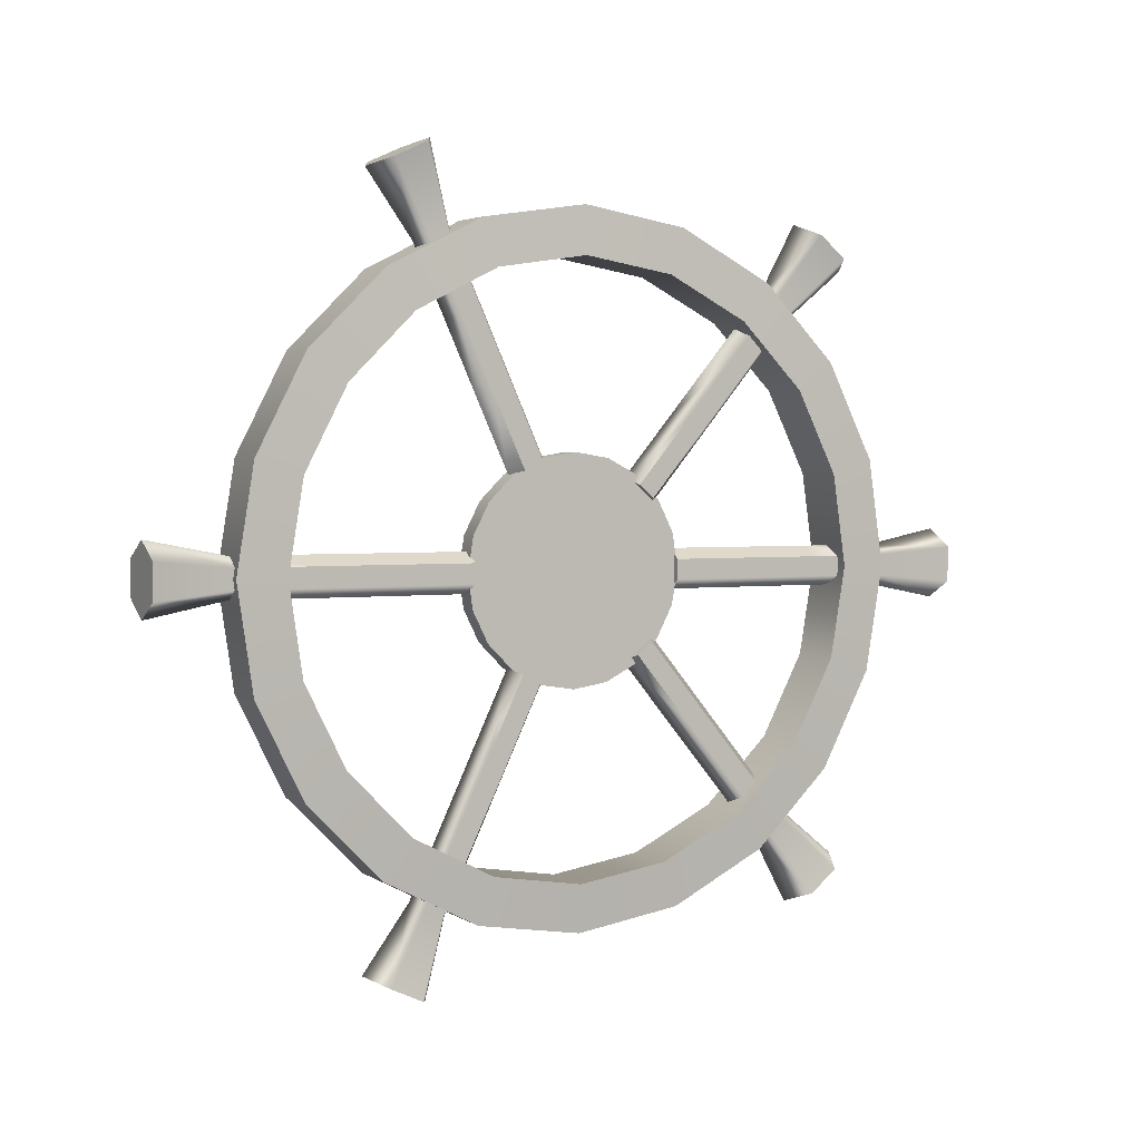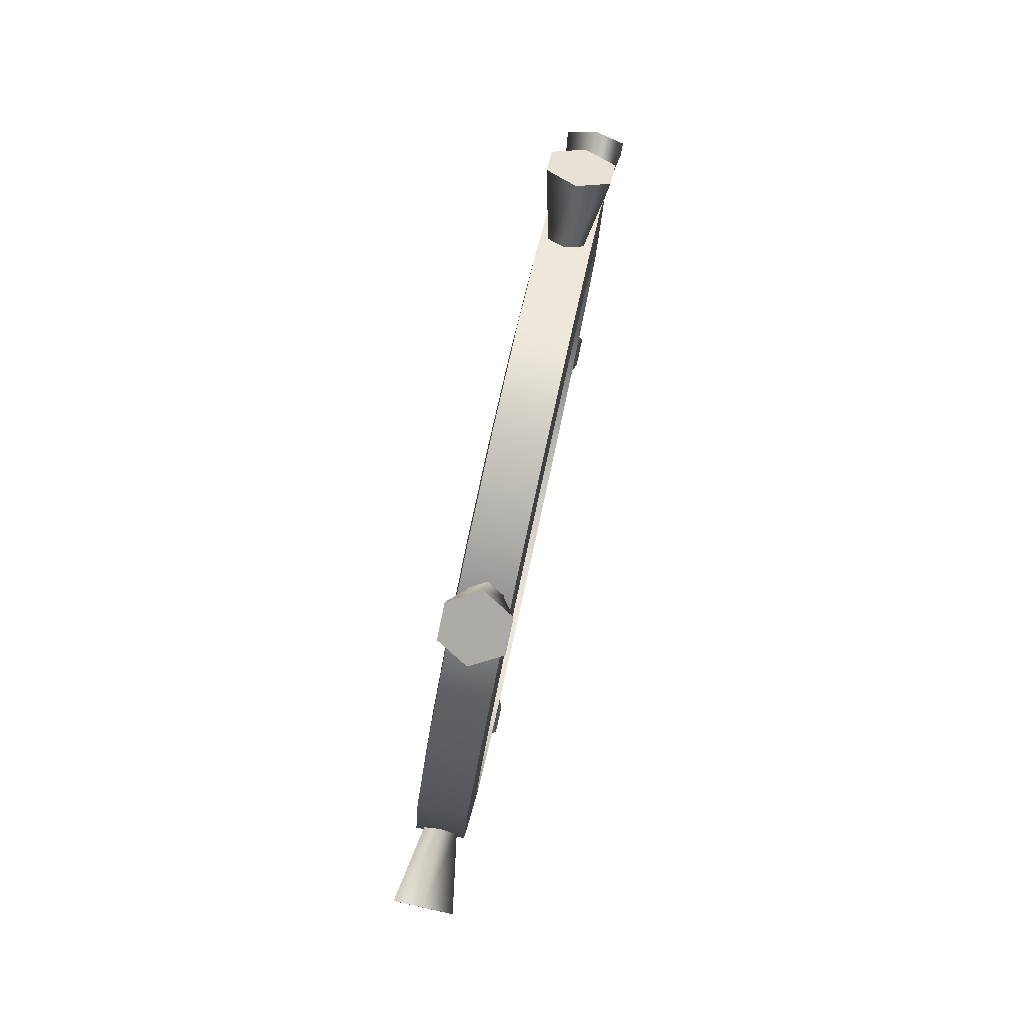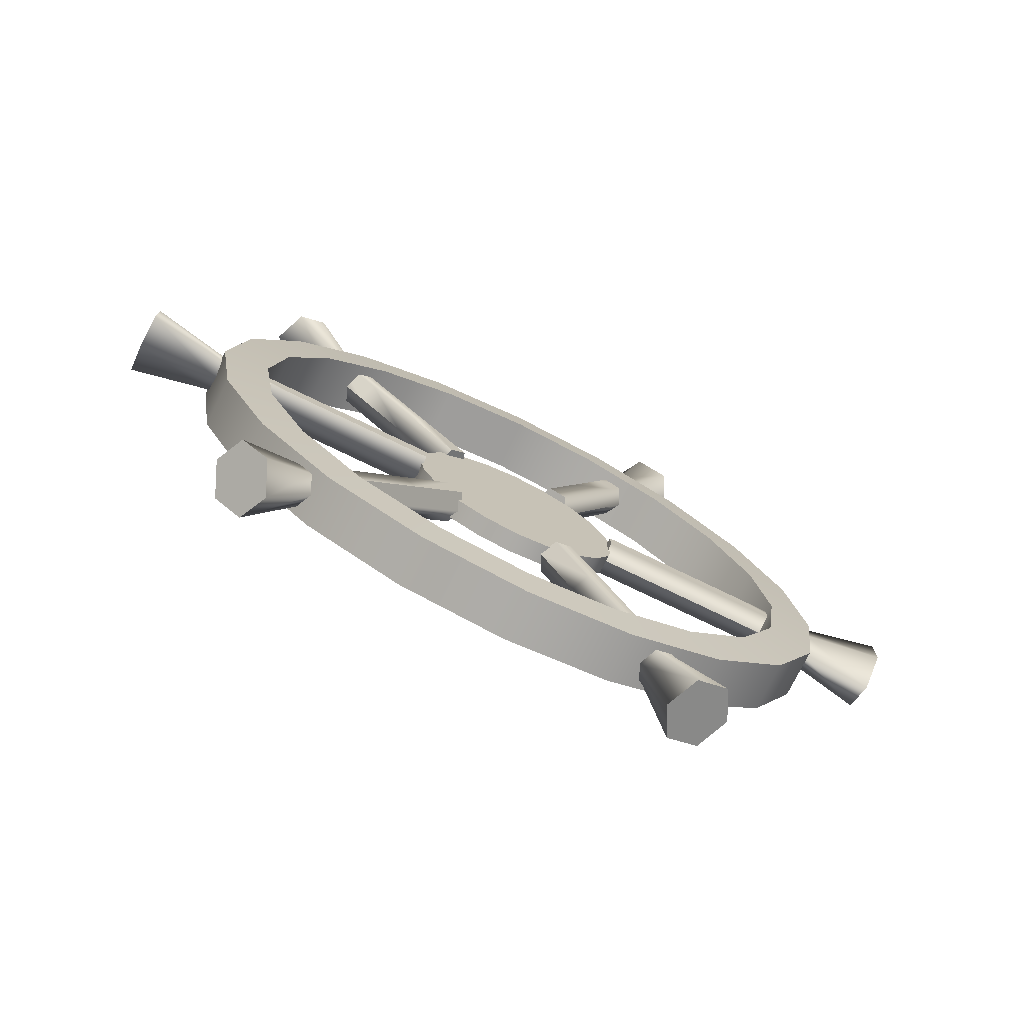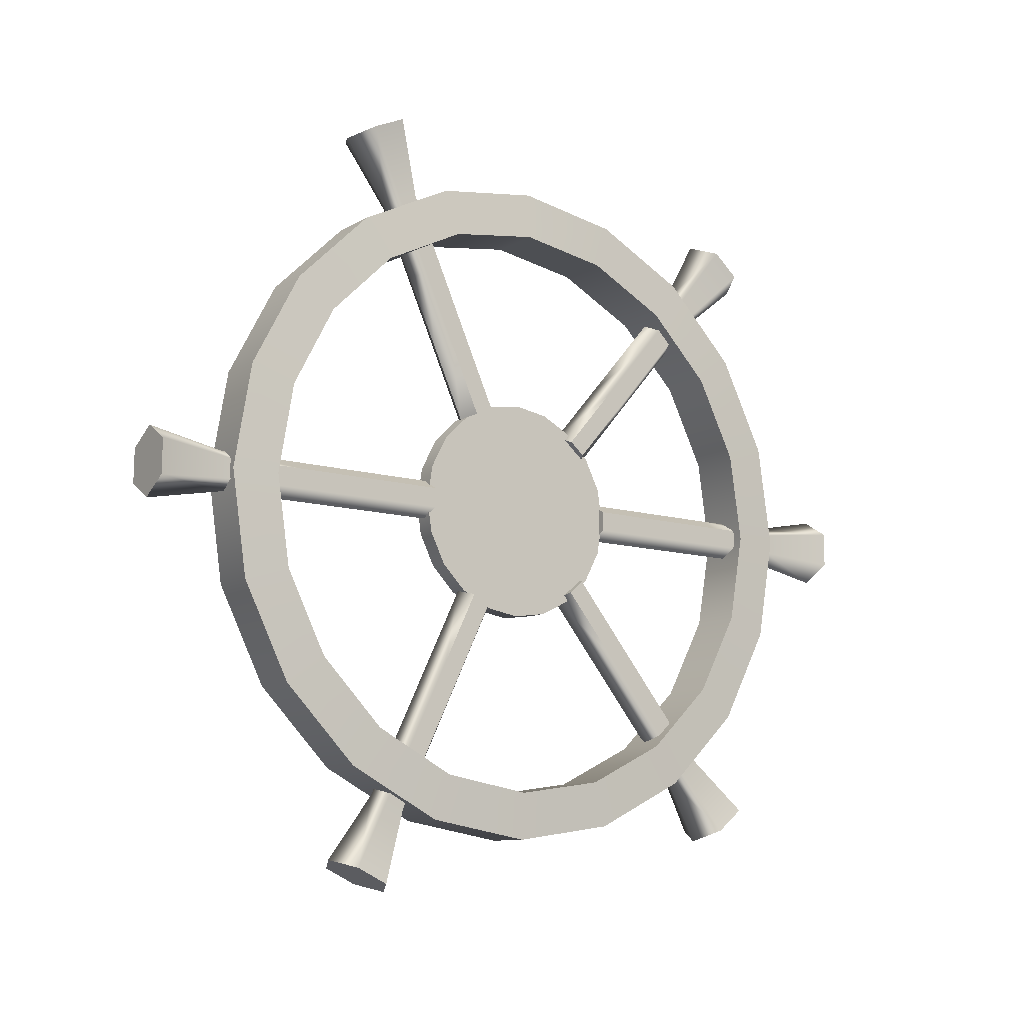
<metadata>
{"format":"obj","ext":"obj","renderer":"f3d","projection":"perspective","resolution":1024,"background":"white","views":[{"elev":2.4,"azim":61.8,"up":"+Z"},{"elev":78.8,"azim":12.4,"up":"+Z"},{"elev":-73.3,"azim":-116.1,"up":"+Z"},{"elev":-11.5,"azim":54.8,"up":"+Z"}]}
</metadata>
<code>
o Fisher_boat.001_Mesh.001
v 0.008297 0.02101 0.07036
v 0.008098 0.04167 0.05983
v 0.007787 0.05807 0.04343
v 0.007396 0.0686 0.02277
v 0.006961 0.07223 -0.000132
v 0.006528 0.0686 -0.02303
v 0.006137 0.05807 -0.04369
v 0.005826 0.04167 -0.06009
v 0.005626 0.02101 -0.07062
v 0.005557 -0.001901 -0.07425
v 0.005626 -0.02481 -0.07062
v 0.005826 -0.04547 -0.06009
v 0.006137 -0.06187 -0.04369
v 0.006528 -0.0724 -0.02303
v 0.006961 -0.07603 -0.000132
v 0.007396 -0.0724 0.02277
v 0.007787 -0.06187 0.04343
v 0.008098 -0.04547 0.05983
v 0.008297 -0.02481 0.07036
v 0.008365 -0.001901 0.07398
v 0.007788 0.02468 0.08166
v 0.007556 0.04865 0.06945
v 0.007196 0.06768 0.05042
v 0.006742 0.07989 0.02645
v 0.006238 0.0841 -0.000118
v 0.005735 0.07989 -0.02669
v 0.005281 0.06768 -0.05066
v 0.004921 0.04865 -0.06968
v 0.004689 0.02468 -0.0819
v 0.00461 -0.001901 -0.08611
v 0.004689 -0.02848 -0.0819
v 0.004921 -0.05245 -0.06968
v 0.005281 -0.07148 -0.05066
v 0.005735 -0.08369 -0.02669
v 0.006238 -0.0879 -0.000118
v 0.006742 -0.08369 0.02645
v 0.007196 -0.07148 0.05042
v 0.007556 -0.05245 0.06945
v 0.007788 -0.02848 0.08166
v 0.007867 -0.001901 0.08587
v -0.00469 0.02468 0.0819
v -0.00492 0.04865 0.06968
v -0.005282 0.06768 0.05066
v -0.005735 0.07989 0.02669
v -0.006239 0.0841 0.000118
v -0.006743 0.07989 -0.02645
v -0.007196 0.06768 -0.05042
v -0.007557 0.04865 -0.06945
v -0.007788 0.02468 -0.08166
v -0.007868 -0.001901 -0.08587
v -0.007788 -0.02848 -0.08166
v -0.007557 -0.05245 -0.06945
v -0.007196 -0.07148 -0.05042
v -0.006743 -0.08369 -0.02645
v -0.006239 -0.0879 0.000118
v -0.005735 -0.08369 0.02669
v -0.005281 -0.07148 0.05066
v -0.00492 -0.05245 0.06968
v -0.00469 -0.02848 0.0819
v -0.004609 -0.001901 0.08611
v -0.005627 0.02101 0.07062
v -0.005826 0.04167 0.06009
v -0.006137 0.05807 0.04369
v -0.006528 0.0686 0.02303
v -0.006962 0.07223 0.000132
v -0.007396 0.0686 -0.02277
v -0.007788 0.05807 -0.04343
v -0.008098 0.04167 -0.05983
v -0.008298 0.02101 -0.07036
v -0.008366 -0.001901 -0.07398
v -0.008298 -0.02481 -0.07036
v -0.008098 -0.04547 -0.05983
v -0.007788 -0.06187 -0.04343
v -0.007396 -0.0724 -0.02277
v -0.006962 -0.07603 0.000132
v -0.006528 -0.0724 0.02303
v -0.006137 -0.06187 0.04369
v -0.005826 -0.04547 0.06009
v -0.005627 -0.02481 0.07062
v -0.005558 -0.001901 0.07425
v 0.002998 0.0068 0.02673
v 0.002921 0.01465 0.02273
v 0.002804 0.02088 0.0165
v 0.002655 0.02488 0.008652
v 0.00249 0.02626 -4.7e-05
v 0.002325 0.02488 -0.008747
v 0.002176 0.02088 -0.01659
v 0.002058 0.01465 -0.02282
v 0.001984 0.0068 -0.02682
v 0.001958 -0.001901 -0.0282
v 0.001984 -0.0106 -0.02682
v 0.002058 -0.01845 -0.02282
v 0.002176 -0.02468 -0.01659
v 0.002325 -0.02868 -0.008747
v 0.00249 -0.03006 -4.7e-05
v 0.002655 -0.02868 0.008652
v 0.002804 -0.02468 0.0165
v 0.002921 -0.01845 0.02273
v 0.002998 -0.0106 0.02673
v 0.003024 -0.001901 0.0281
v -0.001983 0.0068 0.02682
v -0.002059 0.01465 0.02282
v -0.002177 0.02088 0.01659
v -0.002326 0.02488 0.008747
v -0.002491 0.02626 4.8e-05
v -0.002655 0.02488 -0.008652
v -0.002804 0.02088 -0.0165
v -0.002922 0.01465 -0.02273
v -0.002998 0.0068 -0.02673
v -0.003024 -0.001901 -0.0281
v -0.002998 -0.0106 -0.02673
v -0.002922 -0.01845 -0.02273
v -0.002804 -0.02468 -0.0165
v -0.002655 -0.02868 -0.008652
v -0.002491 -0.03006 4.8e-05
v -0.002326 -0.02868 0.008747
v -0.002177 -0.02468 0.01659
v -0.002059 -0.01845 0.02282
v -0.001983 -0.0106 0.02682
v -0.001957 -0.001901 0.0282
v 0.00249 -0.001901 -4.7e-05
v -0.002491 -0.001901 4.8e-05
v 0.004672 0.01456 0.02038
v 0.004611 0.01835 0.0172
v 0.000297 0.02024 0.01569
v -0.003958 0.01835 0.01736
v -0.003897 0.01456 0.02054
v 0.000417 0.01266 0.02205
v 0.004956 0.02716 0.03539
v 0.004896 0.03095 0.03221
v 0.000581 0.03285 0.0307
v -0.003673 0.03095 0.03238
v -0.003612 0.02716 0.03556
v 0.000703 0.02527 0.03706
v 0.00524 0.03976 0.05041
v 0.00518 0.04355 0.04723
v 0.000866 0.04545 0.04572
v -0.003388 0.04355 0.04739
v -0.003328 0.03976 0.05057
v 0.000987 0.03787 0.05208
v 0.005526 0.05237 0.06543
v 0.005465 0.05616 0.06225
v 0.001151 0.05805 0.06074
v -0.003103 0.05616 0.06241
v -0.003043 0.05237 0.06559
v 0.001271 0.05047 0.0671
v 0.009181 0.06349 0.08162
v 0.009073 0.07024 0.07596
v 0.001389 0.07362 0.07327
v -0.00619 0.07024 0.07625
v -0.006082 0.06349 0.08191
v 0.001603 0.06011 0.0846
v 0.000357 0.01645 0.01887
v 0.001495 0.06686 0.07893
v 0.004331 0.02532 0.002392
v 0.004237 0.02532 -0.002555
v -9.4e-05 0.02532 -0.004947
v -0.004331 0.02532 -0.002393
v -0.004238 0.02532 0.002555
v 9.3e-05 0.02532 0.004947
v 0.004331 0.04493 0.002392
v 0.004237 0.04493 -0.002555
v -9.4e-05 0.04493 -0.004947
v -0.004331 0.04493 -0.002393
v -0.004238 0.04493 0.002555
v 9.3e-05 0.04493 0.004947
v 0.004331 0.06454 0.002392
v 0.004237 0.06454 -0.002555
v -9.4e-05 0.06454 -0.004947
v -0.004331 0.06454 -0.002393
v -0.004238 0.06454 0.002555
v 9.3e-05 0.06454 0.004947
v 0.004331 0.08414 0.002392
v 0.004237 0.08414 -0.002555
v -9.4e-05 0.08414 -0.004947
v -0.004331 0.08414 -0.002393
v -0.004238 0.08414 0.002555
v 9.3e-05 0.08414 0.004947
v 0.007715 0.1037 0.004262
v 0.007548 0.1037 -0.004551
v -0.000168 0.1037 -0.008812
v -0.007715 0.1037 -0.004262
v -0.007548 0.1037 0.004551
v 0.000167 0.1037 0.008812
v -0 0.02532 0
v -0 0.1037 0
v 0.004735 -0.01628 0.0237
v 0.004774 -0.0118 0.02579
v 0.00051 -0.009553 0.02692
v -0.003794 -0.0118 0.02595
v -0.003834 -0.01628 0.02386
v 0.000431 -0.01852 0.02274
v 0.005072 -0.02457 0.04147
v 0.005111 -0.02008 0.04356
v 0.000846 -0.01784 0.04468
v -0.003458 -0.02008 0.04372
v -0.003497 -0.02457 0.04163
v 0.000767 -0.02681 0.0405
v 0.005408 -0.03285 0.05923
v 0.005448 -0.02837 0.06132
v 0.001183 -0.02613 0.06245
v -0.003121 -0.02837 0.06149
v -0.00316 -0.03285 0.0594
v 0.001104 -0.0351 0.05827
v 0.005745 -0.04114 0.077
v 0.005785 -0.03666 0.07909
v 0.00152 -0.03441 0.08022
v -0.002785 -0.03666 0.07925
v -0.002824 -0.04114 0.07716
v 0.001441 -0.04338 0.07604
v 0.009413 -0.05118 0.09388
v 0.009484 -0.04319 0.09761
v 0.001887 -0.03919 0.09962
v -0.005779 -0.04319 0.0979
v -0.00585 -0.05118 0.09417
v 0.001747 -0.05517 0.09217
v 0.00047 -0.01404 0.02483
v 0.001817 -0.04718 0.09589
v 0.003834 -0.01628 -0.02386
v 0.003794 -0.0118 -0.02595
v -0.00051 -0.009553 -0.02692
v -0.004775 -0.0118 -0.02579
v -0.004735 -0.01628 -0.0237
v -0.000431 -0.01852 -0.02274
v 0.003497 -0.02457 -0.04163
v 0.003457 -0.02008 -0.04372
v -0.000847 -0.01784 -0.04468
v -0.005112 -0.02008 -0.04356
v -0.005072 -0.02457 -0.04147
v -0.000768 -0.02681 -0.0405
v 0.00316 -0.03285 -0.0594
v 0.003121 -0.02837 -0.06149
v -0.001183 -0.02613 -0.06245
v -0.005448 -0.02837 -0.06132
v -0.005409 -0.03285 -0.05923
v -0.001105 -0.0351 -0.05827
v 0.002824 -0.04114 -0.07716
v 0.002784 -0.03666 -0.07925
v -0.00152 -0.03441 -0.08022
v -0.005785 -0.03666 -0.07909
v -0.005744 -0.04114 -0.077
v -0.00144 -0.04338 -0.07604
v 0.00585 -0.05118 -0.09417
v 0.005779 -0.04319 -0.0979
v -0.001888 -0.03919 -0.09962
v -0.009484 -0.04319 -0.09761
v -0.009413 -0.05118 -0.09389
v -0.001746 -0.05517 -0.09217
v -0.00047 -0.01404 -0.02483
v -0.001817 -0.04718 -0.09589
v 0.004237 -0.02886 -0.002555
v 0.004331 -0.02886 0.002392
v 9.3e-05 -0.02886 0.004947
v -0.004237 -0.02886 0.002555
v -0.004331 -0.02886 -0.002392
v -9.4e-05 -0.02886 -0.004947
v 0.004237 -0.04847 -0.002555
v 0.004331 -0.04847 0.002392
v 9.3e-05 -0.04847 0.004947
v -0.004237 -0.04847 0.002555
v -0.004331 -0.04847 -0.002392
v -9.4e-05 -0.04847 -0.004947
v 0.004237 -0.06807 -0.002555
v 0.004331 -0.06807 0.002392
v 9.3e-05 -0.06807 0.004947
v -0.004237 -0.06807 0.002555
v -0.004331 -0.06807 -0.002392
v -9.4e-05 -0.06807 -0.004947
v 0.004237 -0.08768 -0.002555
v 0.004331 -0.08768 0.002392
v 9.3e-05 -0.08768 0.004947
v -0.004237 -0.08768 0.002555
v -0.004331 -0.08768 -0.002392
v -9.4e-05 -0.08768 -0.004947
v 0.007548 -0.1073 -0.004551
v 0.007715 -0.1073 0.004262
v 0.000167 -0.1073 0.008812
v -0.007548 -0.1073 0.004551
v -0.007715 -0.1073 -0.004262
v -0.000168 -0.1073 -0.008812
v -0 -0.02886 0
v -0 -0.1073 0
v 0.003897 0.01456 -0.02054
v 0.003957 0.01835 -0.01736
v -0.000297 0.02024 -0.01569
v -0.004612 0.01835 -0.0172
v -0.004672 0.01456 -0.02038
v -0.000418 0.01266 -0.02205
v 0.003612 0.02716 -0.03556
v 0.003673 0.03095 -0.03238
v -0.000582 0.03285 -0.0307
v -0.004896 0.03095 -0.03221
v -0.004957 0.02716 -0.03539
v -0.000702 0.02527 -0.03706
v 0.003327 0.03976 -0.05057
v 0.003388 0.04355 -0.04739
v -0.000866 0.04545 -0.04572
v -0.005181 0.04355 -0.04723
v -0.005241 0.03976 -0.05041
v -0.000986 0.03787 -0.05208
v 0.003043 0.05237 -0.06559
v 0.003103 0.05616 -0.06241
v -0.001151 0.05805 -0.06074
v -0.005465 0.05616 -0.06225
v -0.005525 0.05237 -0.06543
v -0.001272 0.05047 -0.0671
v 0.006083 0.06349 -0.08191
v 0.006189 0.07024 -0.07625
v -0.001388 0.07362 -0.07327
v -0.009073 0.07024 -0.07596
v -0.009181 0.06349 -0.08162
v -0.001603 0.06011 -0.0846
v -0.000357 0.01645 -0.01887
v -0.001496 0.06686 -0.07893
f 1 2 22 21
f 2 3 23 22
f 3 4 24 23
f 4 5 25 24
f 5 6 26 25
f 6 7 27 26
f 7 8 28 27
f 8 9 29 28
f 9 10 30 29
f 10 11 31 30
f 11 12 32 31
f 12 13 33 32
f 13 14 34 33
f 14 15 35 34
f 15 16 36 35
f 16 17 37 36
f 17 18 38 37
f 18 19 39 38
f 19 20 40 39
f 20 1 21 40
f 21 22 42 41
f 22 23 43 42
f 23 24 44 43
f 24 25 45 44
f 25 26 46 45
f 26 27 47 46
f 27 28 48 47
f 28 29 49 48
f 29 30 50 49
f 30 31 51 50
f 31 32 52 51
f 32 33 53 52
f 33 34 54 53
f 34 35 55 54
f 35 36 56 55
f 36 37 57 56
f 37 38 58 57
f 38 39 59 58
f 39 40 60 59
f 40 21 41 60
f 41 42 62 61
f 42 43 63 62
f 43 44 64 63
f 44 45 65 64
f 45 46 66 65
f 46 47 67 66
f 47 48 68 67
f 48 49 69 68
f 49 50 70 69
f 50 51 71 70
f 51 52 72 71
f 52 53 73 72
f 53 54 74 73
f 54 55 75 74
f 55 56 76 75
f 56 57 77 76
f 57 58 78 77
f 58 59 79 78
f 59 60 80 79
f 60 41 61 80
f 80 61 1 20
f 61 62 2 1
f 62 63 3 2
f 63 64 4 3
f 79 80 20 19
f 78 79 19 18
f 77 78 18 17
f 76 77 17 16
f 75 76 16 15
f 74 75 15 14
f 73 74 14 13
f 13 12 72 73
f 12 11 71 72
f 11 10 70 71
f 10 9 69 70
f 9 8 68 69
f 8 7 67 68
f 7 6 66 67
f 64 65 5 4
f 6 5 65 66
f 81 82 102 101
f 82 83 103 102
f 83 84 104 103
f 84 85 105 104
f 85 86 106 105
f 86 87 107 106
f 87 88 108 107
f 88 89 109 108
f 89 90 110 109
f 90 91 111 110
f 91 92 112 111
f 92 93 113 112
f 93 94 114 113
f 94 95 115 114
f 95 96 116 115
f 96 97 117 116
f 97 98 118 117
f 98 99 119 118
f 99 100 120 119
f 100 81 101 120
f 82 81 121
f 83 82 121
f 84 83 121
f 85 84 121
f 86 85 121
f 87 86 121
f 88 87 121
f 89 88 121
f 90 89 121
f 91 90 121
f 92 91 121
f 93 92 121
f 94 93 121
f 95 94 121
f 96 95 121
f 97 96 121
f 98 97 121
f 99 98 121
f 100 99 121
f 81 100 121
f 101 102 122
f 102 103 122
f 103 104 122
f 104 105 122
f 105 106 122
f 106 107 122
f 107 108 122
f 108 109 122
f 109 110 122
f 110 111 122
f 111 112 122
f 112 113 122
f 113 114 122
f 114 115 122
f 115 116 122
f 116 117 122
f 117 118 122
f 118 119 122
f 119 120 122
f 120 101 122
f 123 124 130 129
f 124 125 131 130
f 125 126 132 131
f 126 127 133 132
f 127 128 134 133
f 128 123 129 134
f 129 130 136 135
f 130 131 137 136
f 131 132 138 137
f 132 133 139 138
f 133 134 140 139
f 134 129 135 140
f 135 136 142 141
f 136 137 143 142
f 137 138 144 143
f 138 139 145 144
f 139 140 146 145
f 140 135 141 146
f 141 142 148 147
f 142 143 149 148
f 143 144 150 149
f 144 145 151 150
f 145 146 152 151
f 146 141 147 152
f 124 123 153
f 125 124 153
f 126 125 153
f 127 126 153
f 128 127 153
f 123 128 153
f 147 148 154
f 148 149 154
f 149 150 154
f 150 151 154
f 151 152 154
f 152 147 154
f 155 156 162 161
f 156 157 163 162
f 157 158 164 163
f 158 159 165 164
f 159 160 166 165
f 160 155 161 166
f 161 162 168 167
f 162 163 169 168
f 163 164 170 169
f 164 165 171 170
f 165 166 172 171
f 166 161 167 172
f 167 168 174 173
f 168 169 175 174
f 169 170 176 175
f 170 171 177 176
f 171 172 178 177
f 172 167 173 178
f 173 174 180 179
f 174 175 181 180
f 175 176 182 181
f 176 177 183 182
f 177 178 184 183
f 178 173 179 184
f 156 155 185
f 157 156 185
f 158 157 185
f 159 158 185
f 160 159 185
f 155 160 185
f 179 180 186
f 180 181 186
f 181 182 186
f 182 183 186
f 183 184 186
f 184 179 186
f 187 188 194 193
f 188 189 195 194
f 189 190 196 195
f 190 191 197 196
f 191 192 198 197
f 192 187 193 198
f 193 194 200 199
f 194 195 201 200
f 195 196 202 201
f 196 197 203 202
f 197 198 204 203
f 198 193 199 204
f 199 200 206 205
f 200 201 207 206
f 201 202 208 207
f 202 203 209 208
f 203 204 210 209
f 204 199 205 210
f 205 206 212 211
f 206 207 213 212
f 207 208 214 213
f 208 209 215 214
f 209 210 216 215
f 210 205 211 216
f 188 187 217
f 189 188 217
f 190 189 217
f 191 190 217
f 192 191 217
f 187 192 217
f 211 212 218
f 212 213 218
f 213 214 218
f 214 215 218
f 215 216 218
f 216 211 218
f 219 225 226 220
f 220 226 227 221
f 221 227 228 222
f 222 228 229 223
f 223 229 230 224
f 224 230 225 219
f 225 231 232 226
f 226 232 233 227
f 227 233 234 228
f 228 234 235 229
f 229 235 236 230
f 230 236 231 225
f 231 237 238 232
f 232 238 239 233
f 233 239 240 234
f 234 240 241 235
f 235 241 242 236
f 236 242 237 231
f 237 243 244 238
f 238 244 245 239
f 239 245 246 240
f 240 246 247 241
f 241 247 248 242
f 242 248 243 237
f 220 249 219
f 221 249 220
f 222 249 221
f 223 249 222
f 224 249 223
f 219 249 224
f 243 250 244
f 244 250 245
f 245 250 246
f 246 250 247
f 247 250 248
f 248 250 243
f 251 252 258 257
f 252 253 259 258
f 253 254 260 259
f 254 255 261 260
f 255 256 262 261
f 256 251 257 262
f 257 258 264 263
f 258 259 265 264
f 259 260 266 265
f 260 261 267 266
f 261 262 268 267
f 262 257 263 268
f 263 264 270 269
f 264 265 271 270
f 265 266 272 271
f 266 267 273 272
f 267 268 274 273
f 268 263 269 274
f 269 270 276 275
f 270 271 277 276
f 271 272 278 277
f 272 273 279 278
f 273 274 280 279
f 274 269 275 280
f 252 251 281
f 253 252 281
f 254 253 281
f 255 254 281
f 256 255 281
f 251 256 281
f 275 276 282
f 276 277 282
f 277 278 282
f 278 279 282
f 279 280 282
f 280 275 282
f 283 289 290 284
f 284 290 291 285
f 285 291 292 286
f 286 292 293 287
f 287 293 294 288
f 288 294 289 283
f 289 295 296 290
f 290 296 297 291
f 291 297 298 292
f 292 298 299 293
f 293 299 300 294
f 294 300 295 289
f 295 301 302 296
f 296 302 303 297
f 297 303 304 298
f 298 304 305 299
f 299 305 306 300
f 300 306 301 295
f 301 307 308 302
f 302 308 309 303
f 303 309 310 304
f 304 310 311 305
f 305 311 312 306
f 306 312 307 301
f 284 313 283
f 285 313 284
f 286 313 285
f 287 313 286
f 288 313 287
f 283 313 288
f 307 314 308
f 308 314 309
f 309 314 310
f 310 314 311
f 311 314 312
f 312 314 307

</code>
